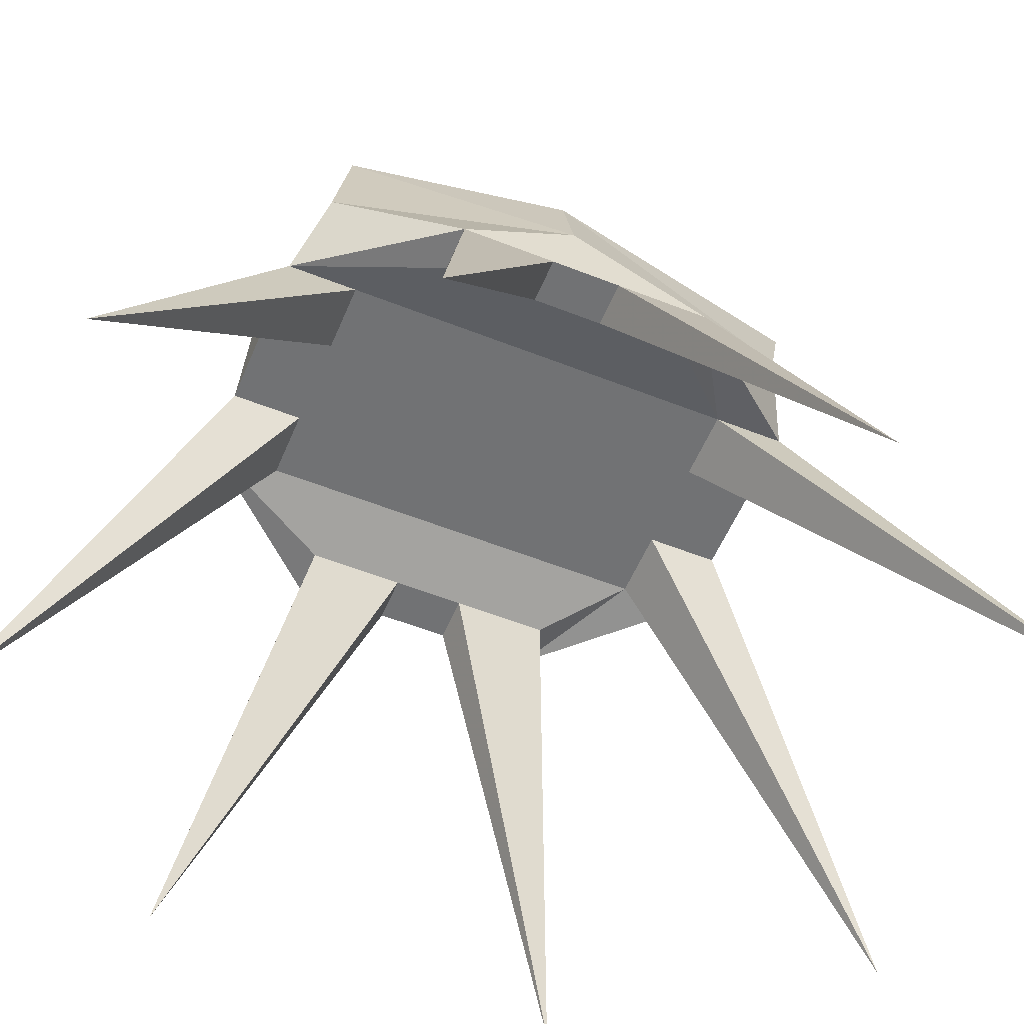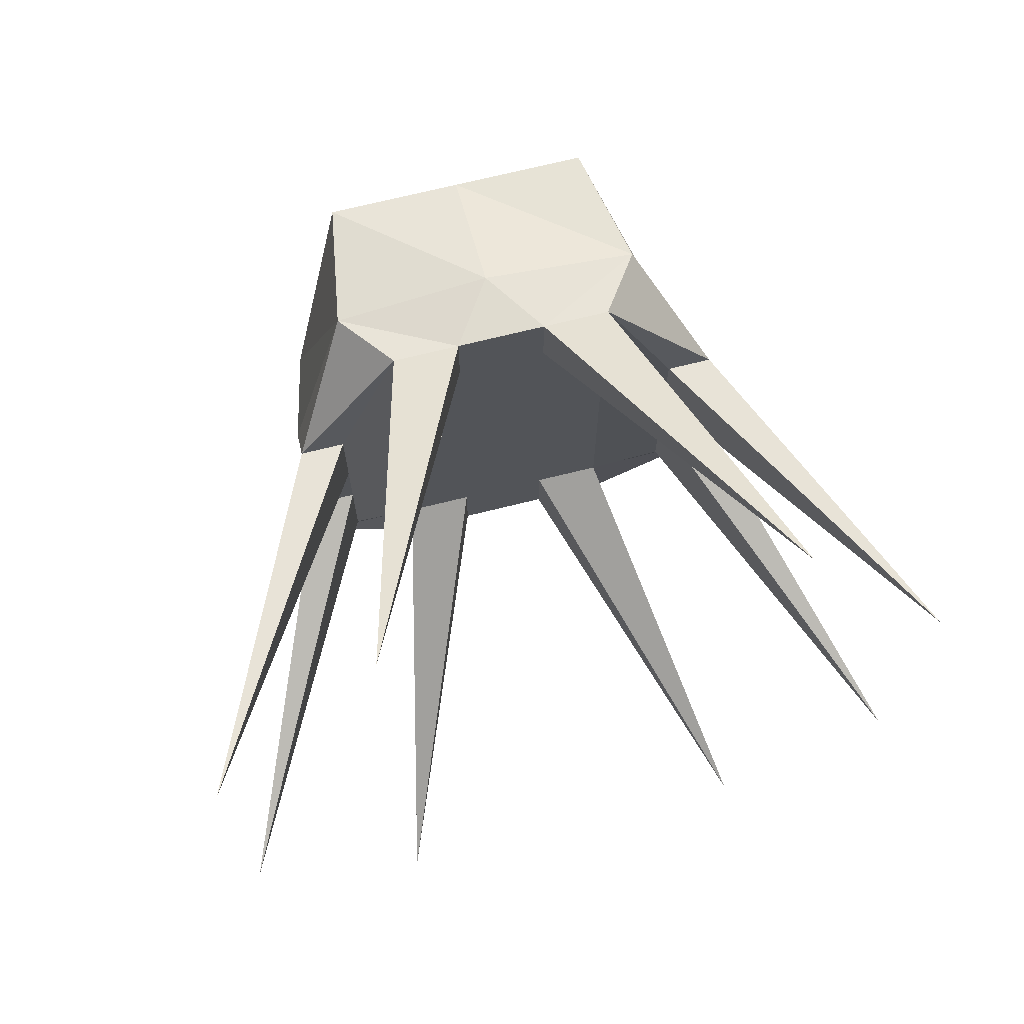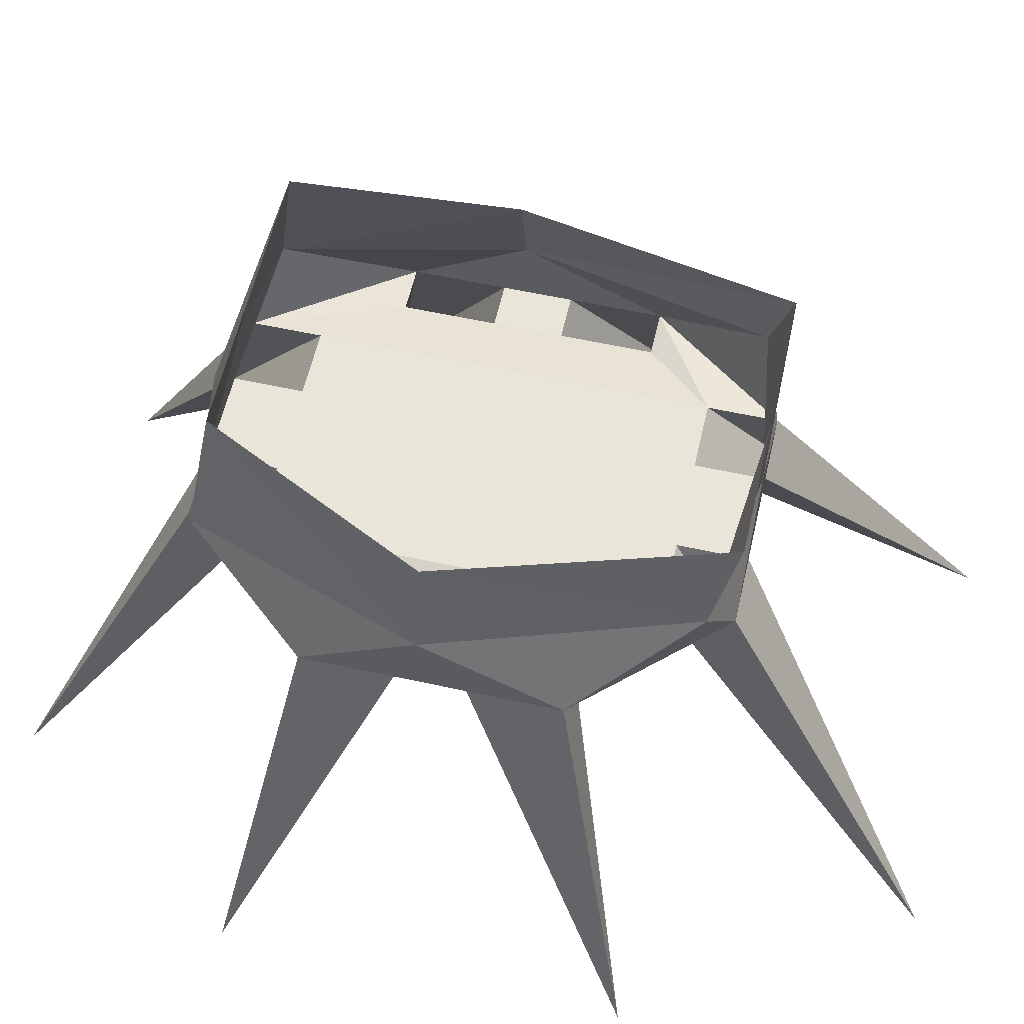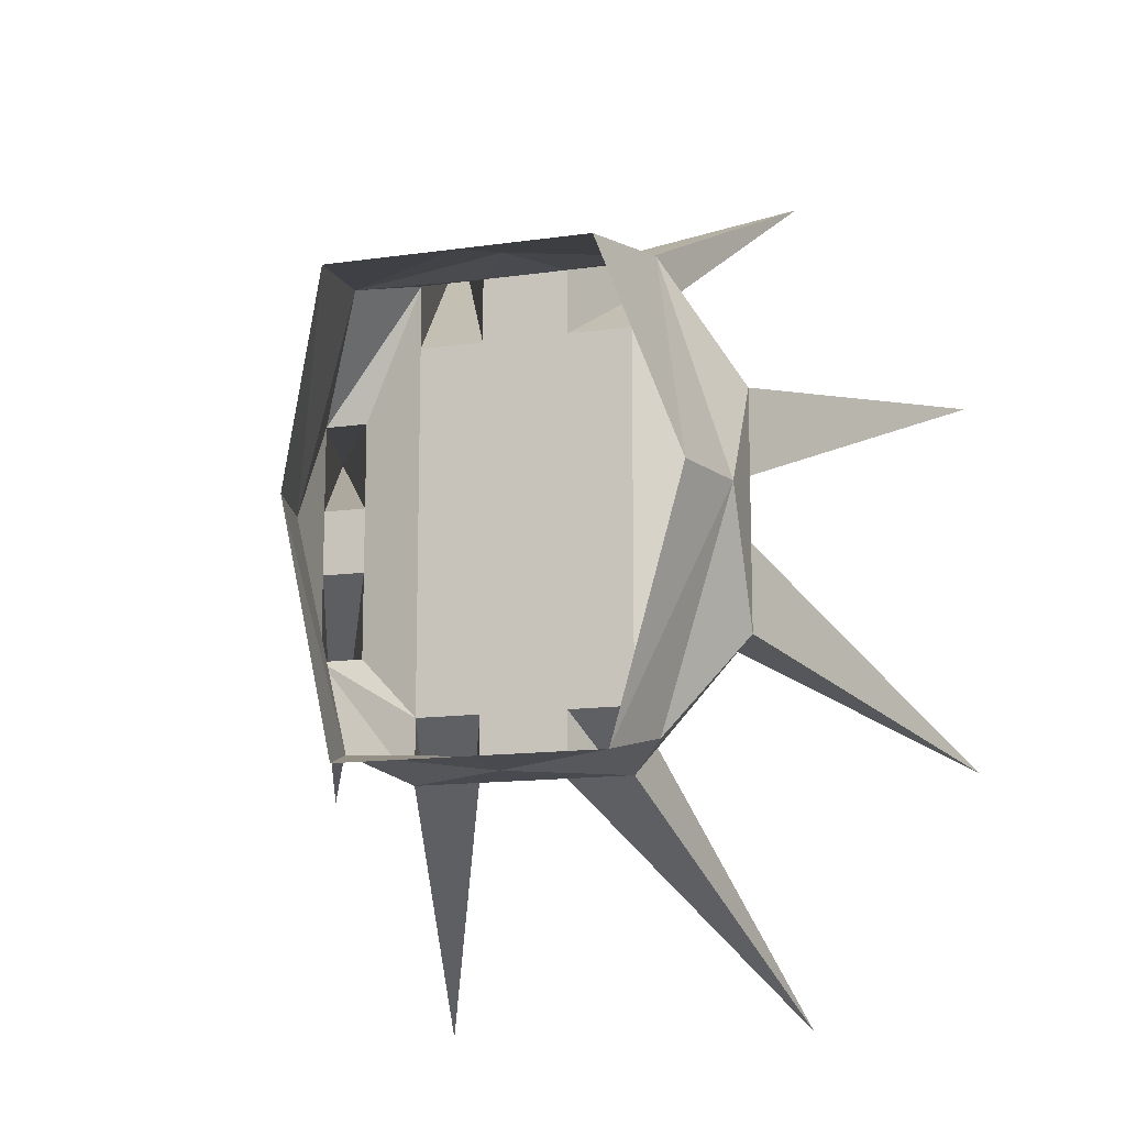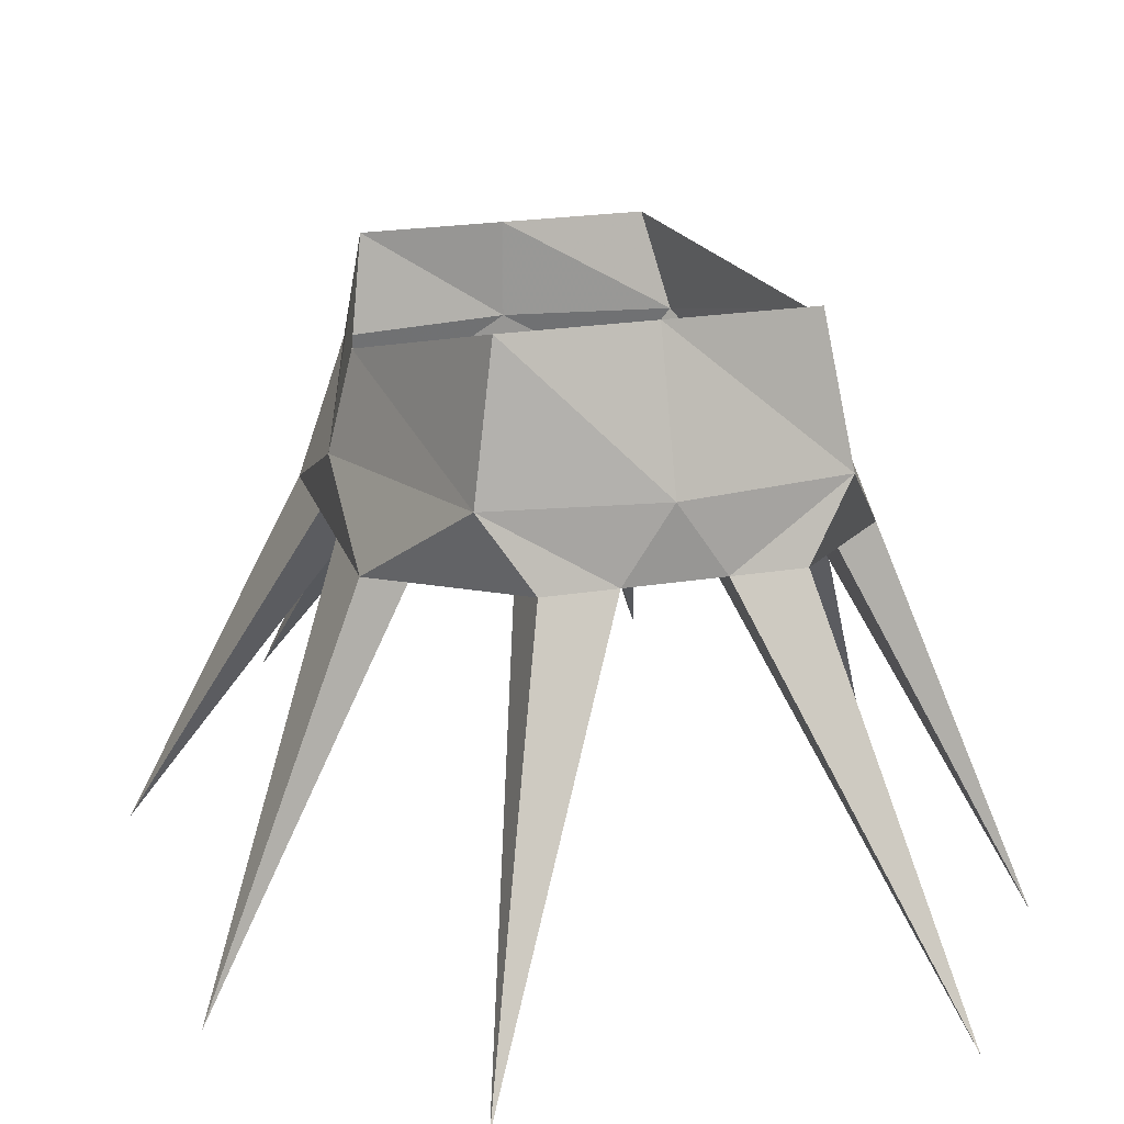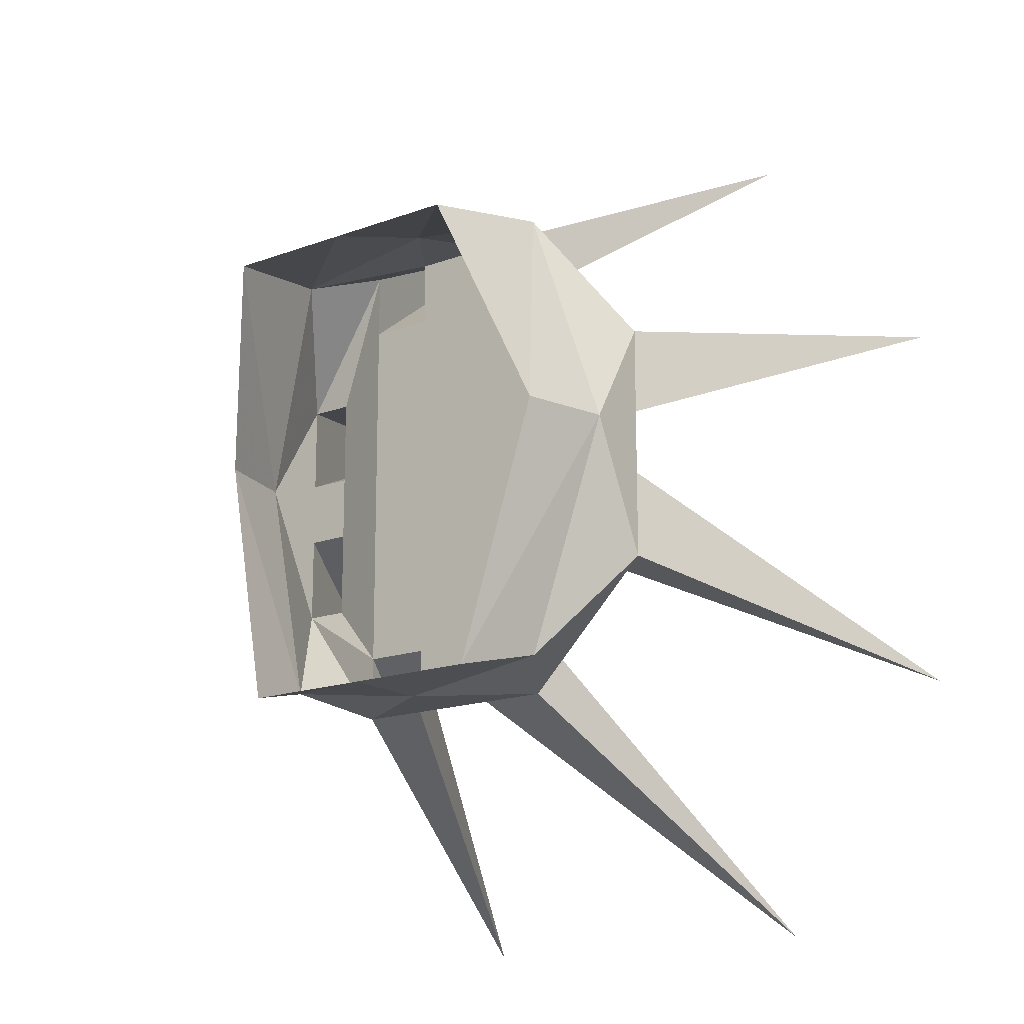
<metadata>
{"format":"obj","ext":"obj","renderer":"f3d","projection":"perspective","resolution":1024,"background":"white","views":[{"elev":-55.5,"azim":67.4,"up":"+Y"},{"elev":70.4,"azim":-14.0,"up":"+Z"},{"elev":58.0,"azim":102.8,"up":"+Y"},{"elev":-13.5,"azim":-162.0,"up":"+Z"},{"elev":21.9,"azim":-16.2,"up":"+Y"},{"elev":-16.6,"azim":-143.1,"up":"+Z"}]}
</metadata>
<code>
o npc/ice_queen/chat
v 0 -52 -48
v 24 -52 -48
v 28 -68 -44
v 0 -68 -48
v -24 -52 -48
v -28 -68 -44
v -40 -72 0
v -36 -56 0
v -28 -68 40
v -24 -44 36
v 0 -68 44
v 0 -44 36
v 28 -68 40
v 24 -44 36
v 40 -72 0
v 36 -56 0
v -20 -80 -36
v -20 -80 -48
v -36 -144 -88
v -8 -80 -36
v -8 -80 32
v -20 -80 32
v -32 -84 4
v -32 -84 -8
v -32 -84 -24
v -40 -84 -24
v -8 -80 -48
v 8 -80 -48
v 8 -80 -36
v 8 -80 32
v 8 -80 44
v -8 -80 44
v -36 -144 76
v -20 -80 44
v -32 -84 20
v -68 -148 32
v -40 -84 4
v -40 -84 -8
v -68 -148 -40
v 36 -144 -88
v 20 -80 -36
v 20 -80 32
v 36 -144 76
v 20 -80 44
v 20 -80 -48
v 40 -84 -24
v 32 -84 -24
v 32 -84 -8
v 32 -84 4
v 32 -84 20
v 64 -148 -40
v 40 -84 -8
v 40 -84 4
v 64 -148 32
v 40 -84 20
v -40 -84 20
f 1 2 3
f 1 3 4
f 1 4 5
f 5 4 6
f 5 6 7
f 5 7 8
f 8 7 9
f 8 9 10
f 10 9 11
f 10 11 12
f 12 11 13
f 12 13 14
f 14 13 15
f 14 15 16
f 16 15 3
f 16 3 2
f 17 18 19
f 17 19 20
f 17 20 21
f 17 21 22
f 17 22 23
f 17 23 24
f 17 24 25
f 17 25 26
f 17 26 18
f 18 26 6
f 18 6 4
f 18 4 27
f 18 27 19
f 19 27 20
f 20 27 28
f 20 28 29
f 20 29 21
f 21 29 30
f 21 30 31
f 21 31 32
f 21 32 33
f 21 33 22
f 22 33 34
f 22 34 35
f 22 35 23
f 23 35 36
f 23 36 37
f 23 37 38
f 23 38 24
f 24 38 39
f 24 39 25
f 25 39 26
f 26 39 38
f 26 38 7
f 26 7 6
f 29 28 40
f 29 40 41
f 29 41 30
f 30 41 42
f 30 42 43
f 30 43 31
f 31 43 44
f 31 44 13
f 31 13 11
f 31 11 32
f 32 11 9
f 32 9 34
f 32 34 33
f 28 45 40
f 40 45 41
f 41 45 46
f 41 46 47
f 41 47 48
f 41 48 42
f 42 48 49
f 42 49 50
f 42 50 44
f 42 44 43
f 48 47 51
f 48 51 52
f 48 52 53
f 48 53 49
f 49 53 54
f 49 54 50
f 50 54 55
f 50 55 44
f 44 55 13
f 13 55 15
f 15 55 53
f 15 53 52
f 15 52 46
f 15 46 3
f 3 46 45
f 3 45 4
f 4 45 28
f 4 28 27
f 47 46 51
f 51 46 52
f 53 55 54
f 36 56 37
f 37 56 7
f 37 7 38
f 36 35 56
f 56 35 34
f 56 34 9
f 56 9 7

</code>
